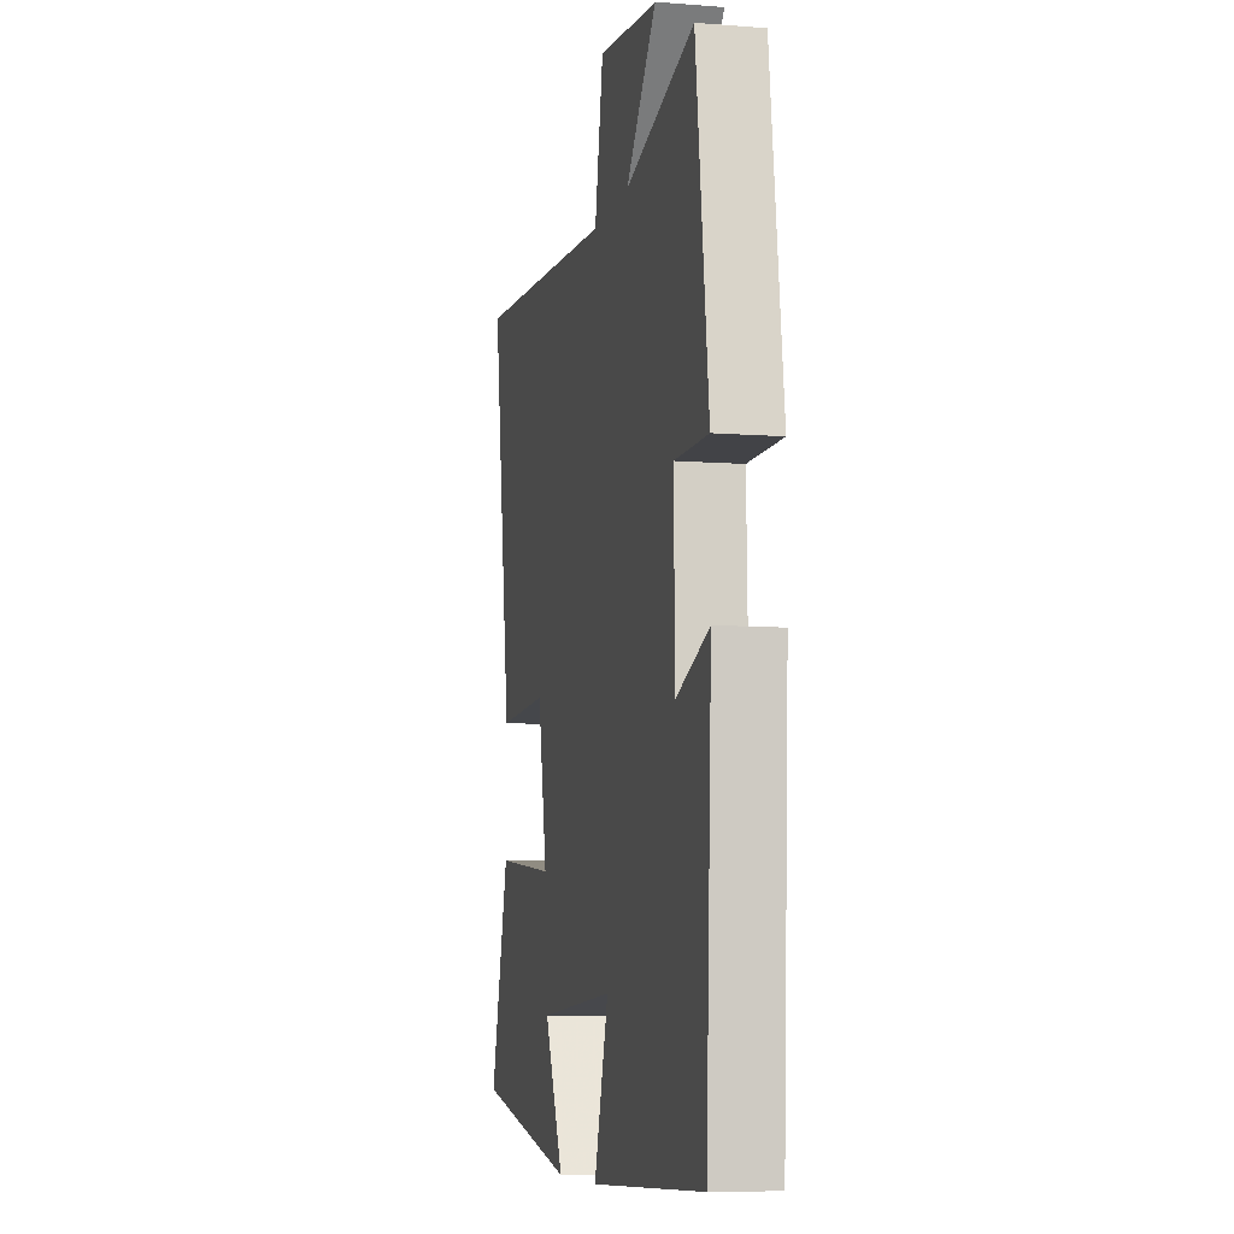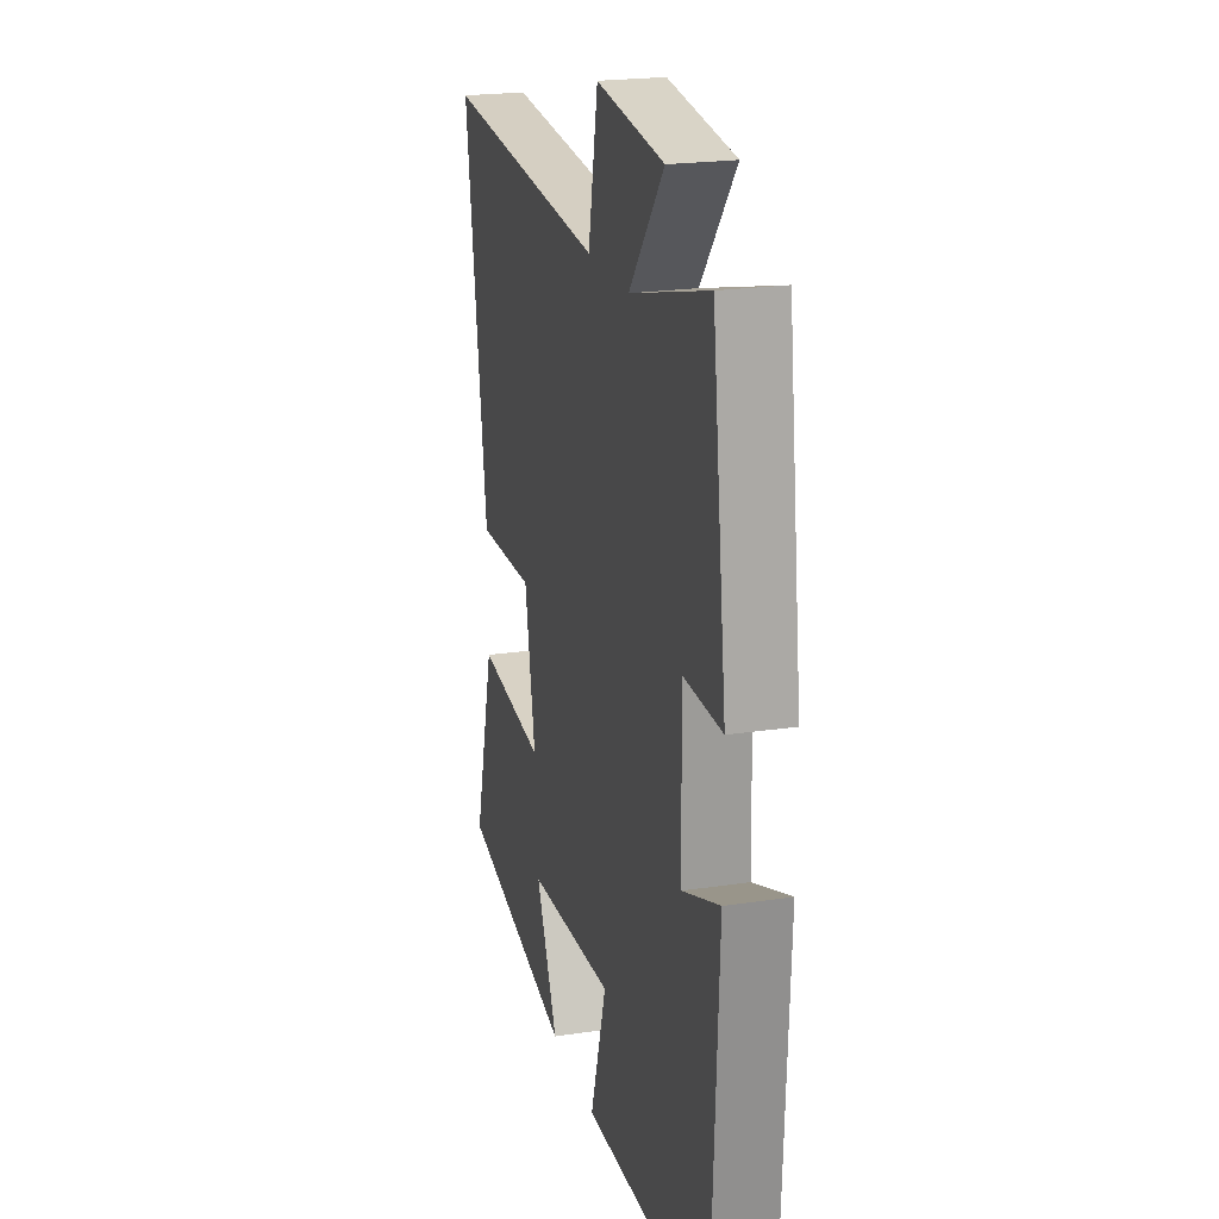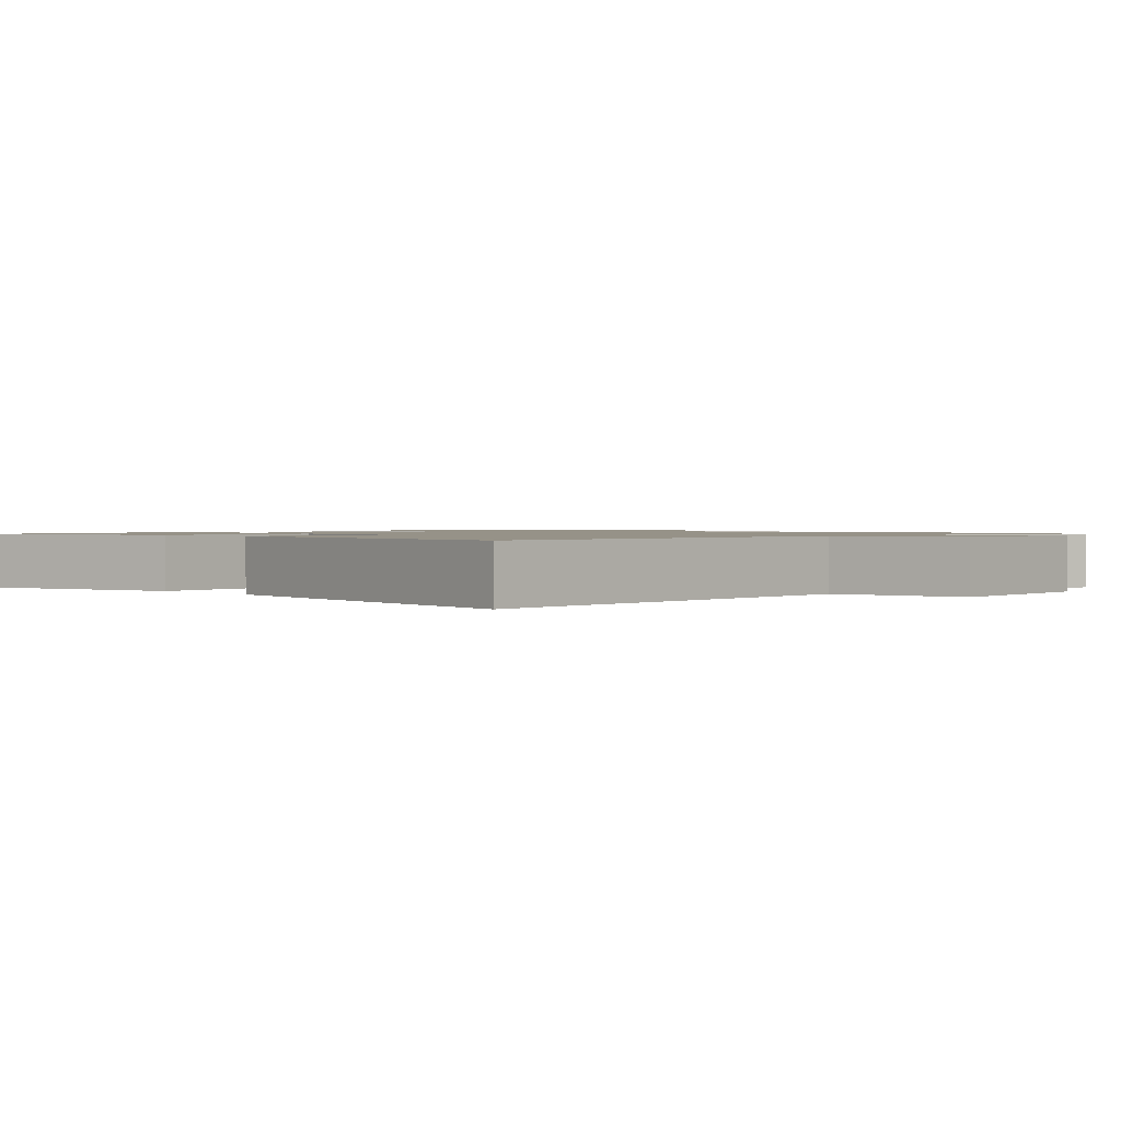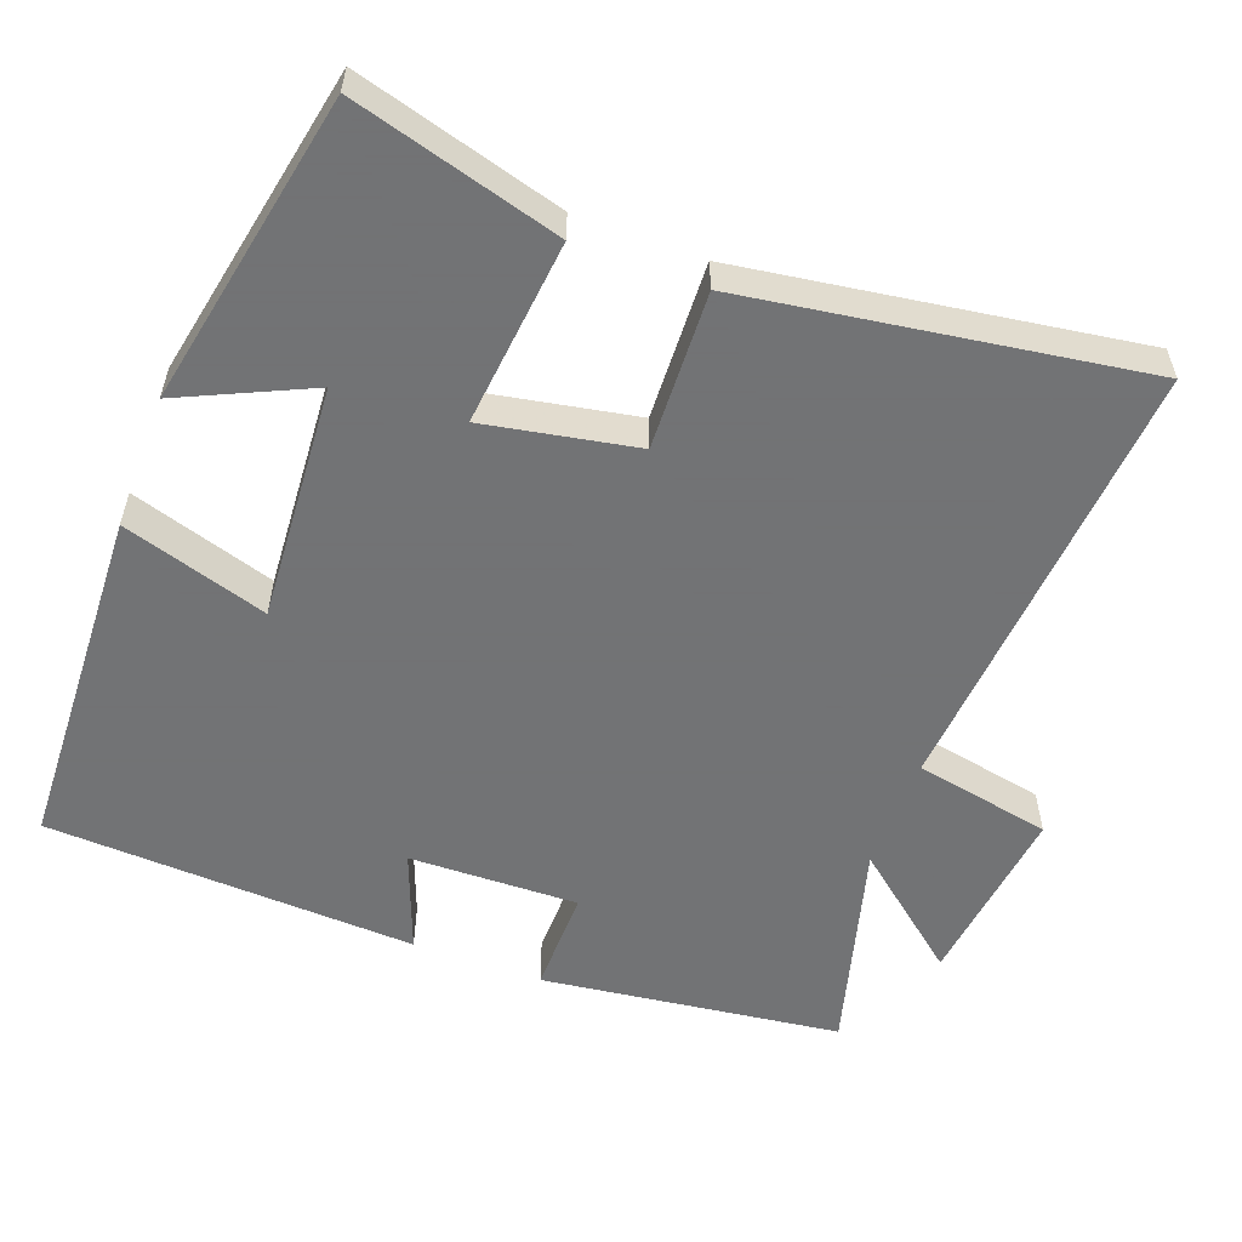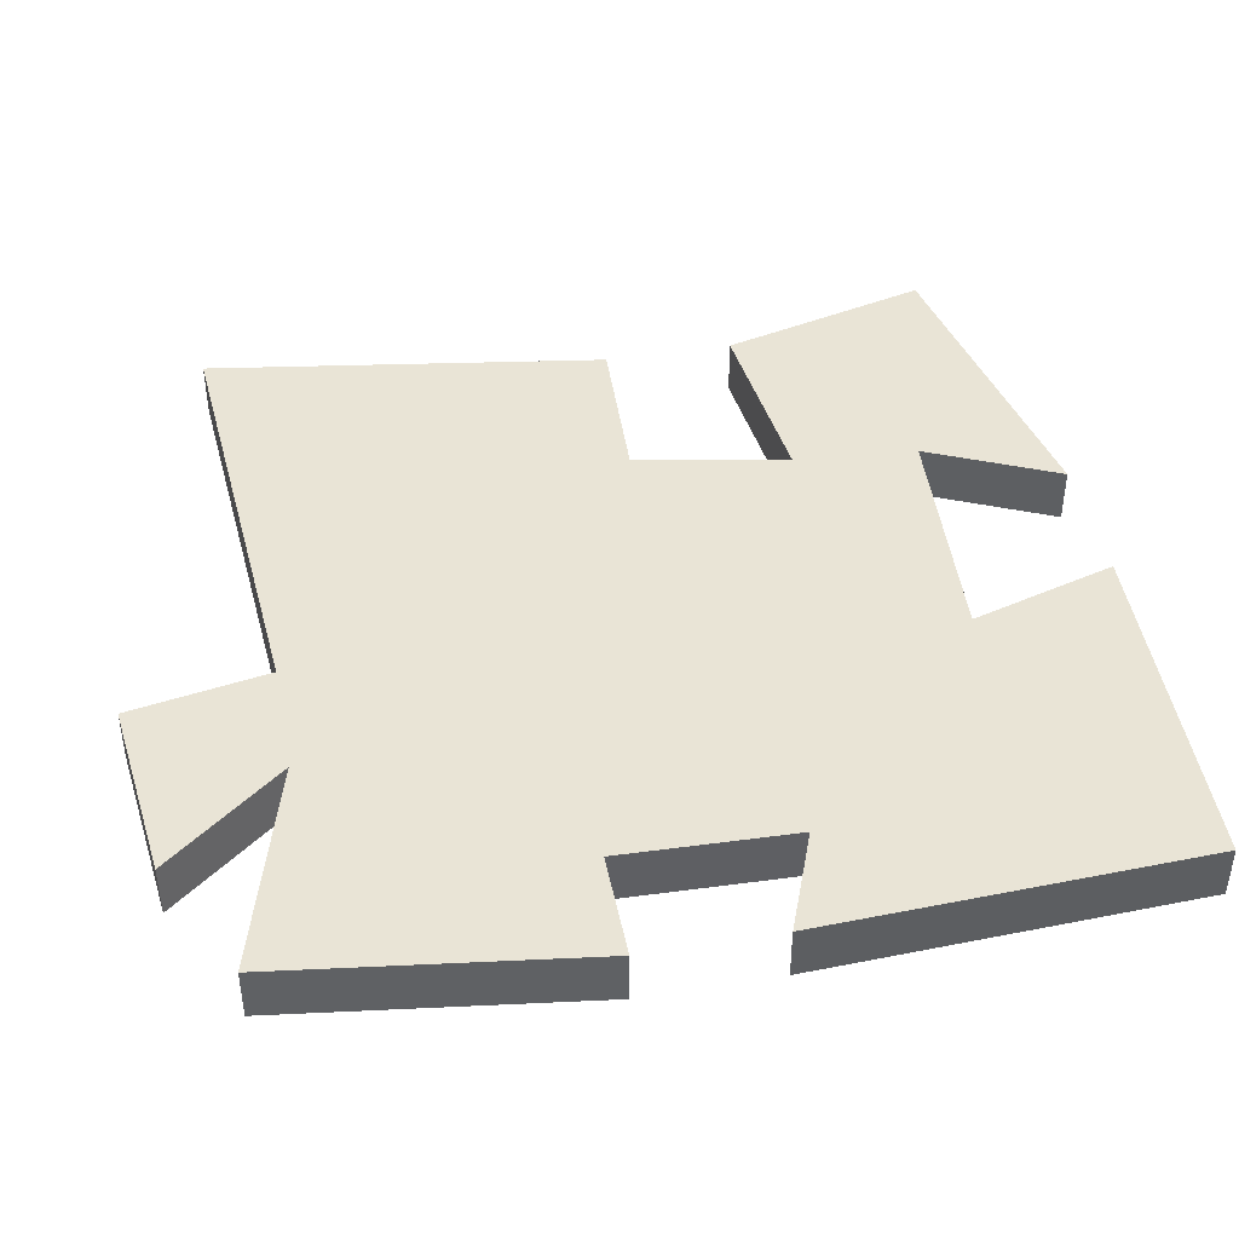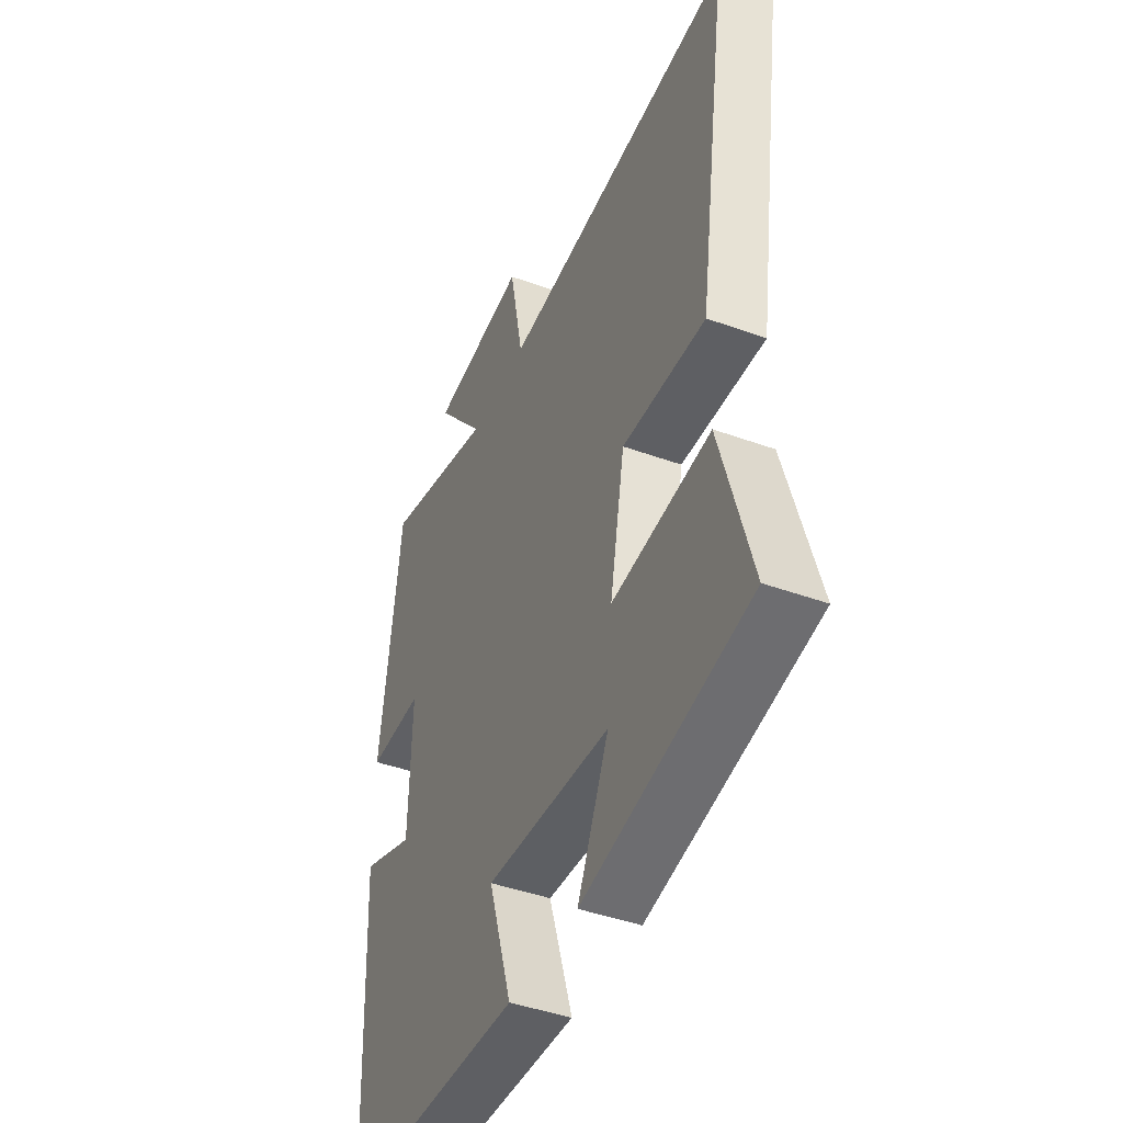
<metadata>
{"format":"obj","ext":"obj","renderer":"f3d","projection":"perspective","resolution":1024,"background":"white","views":[{"elev":-7.8,"azim":77.5,"up":"+Z"},{"elev":21.8,"azim":75.3,"up":"+Z"},{"elev":1.2,"azim":-44.5,"up":"+Y"},{"elev":-55.7,"azim":-110.6,"up":"+Y"},{"elev":42.6,"azim":79.3,"up":"+Y"},{"elev":-43.6,"azim":-113.2,"up":"+Z"}]}
</metadata>
<code>
v -0.579 0.07 0.542
v 0.012 0.07 0.5
v 0.047 0.07 0.681
v 0.291 0.07 0.653
v 0.166 0.07 0.5
v 0.448 0.07 0.578
v 0.5 0.07 0.182
v 0.361 0.07 0.183
v 0.367 0.07 -0.041
v 0.5 0.07 0.01
v 0.477 0.07 -0.481
v 0.015 0.07 -0.5
v 0.074 0.07 -0.308
v -0.24 0.07 -0.33
v -0.161 0.07 -0.5
v -0.576 0.07 -0.419
v -0.5 0.07 -0.145
v -0.253 0.07 -0.17
v -0.291 0.07 0.03
v -0.5 0.07 0.021
v -0.579 0 0.542
v 0.012 0 0.5
v 0.047 0 0.681
v 0.291 0 0.653
v 0.166 0 0.5
v 0.448 0 0.578
v 0.5 0 0.182
v 0.361 0 0.183
v 0.367 0 -0.041
v 0.5 0 0.01
v 0.477 0 -0.481
v 0.015 0 -0.5
v 0.074 0 -0.308
v -0.24 0 -0.33
v -0.161 0 -0.5
v -0.576 0 -0.419
v -0.5 0 -0.145
v -0.253 0 -0.17
v -0.291 0 0.03
v -0.5 0 0.021
f 19 20 1 2
f 18 19 2
f 16 17 18
f 14 15 16
f 14 16 18
f 13 14 18 2
f 9 10 11 12
f 8 9 12 13
f 5 6 7 8
f 5 8 13 2
f 2 3 4 5
f 22 21 40 39
f 22 39 38
f 38 37 36
f 36 35 34
f 38 36 34
f 22 38 34 33
f 32 31 30 29
f 33 32 29 28
f 28 27 26 25
f 22 33 28 25
f 25 24 23 22
f 1 21 22 2
f 2 22 23 3
f 3 23 24 4
f 4 24 25 5
f 5 25 26 6
f 6 26 27 7
f 7 27 28 8
f 8 28 29 9
f 9 29 30 10
f 10 30 31 11
f 11 31 32 12
f 12 32 33 13
f 13 33 34 14
f 14 34 35 15
f 15 35 36 16
f 16 36 37 17
f 17 37 38 18
f 18 38 39 19
f 19 39 40 20
f 20 40 21 1

</code>
